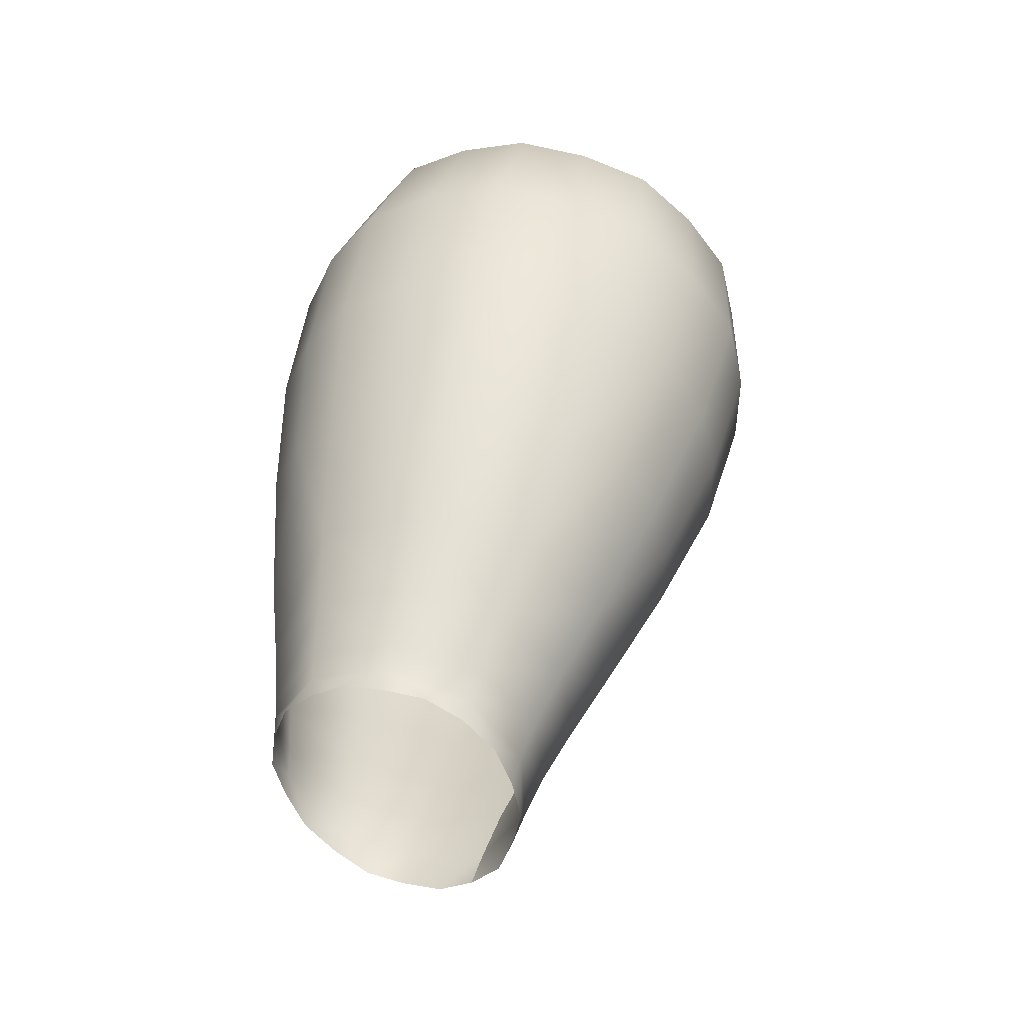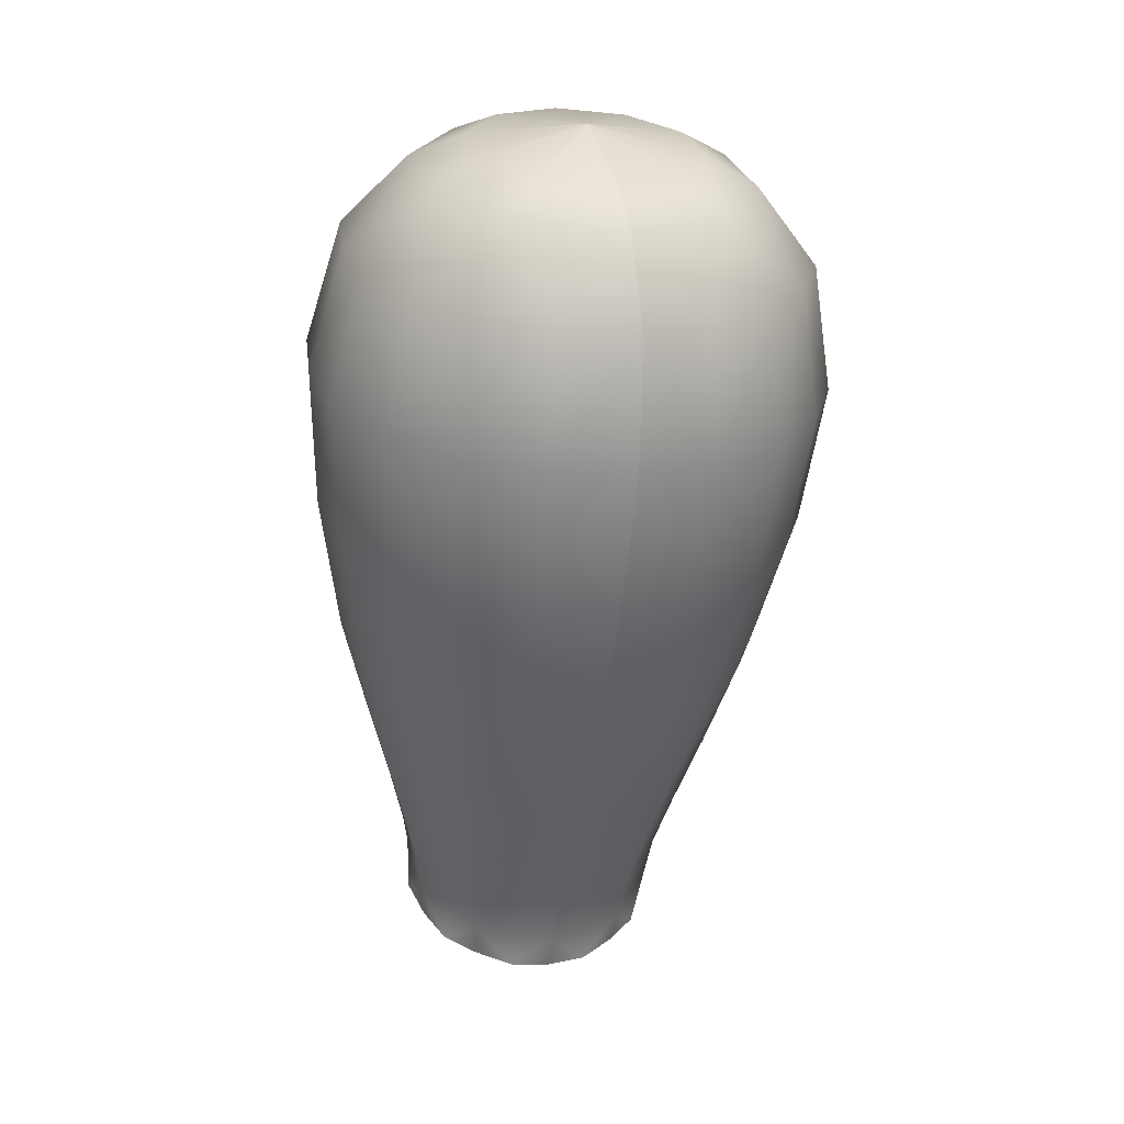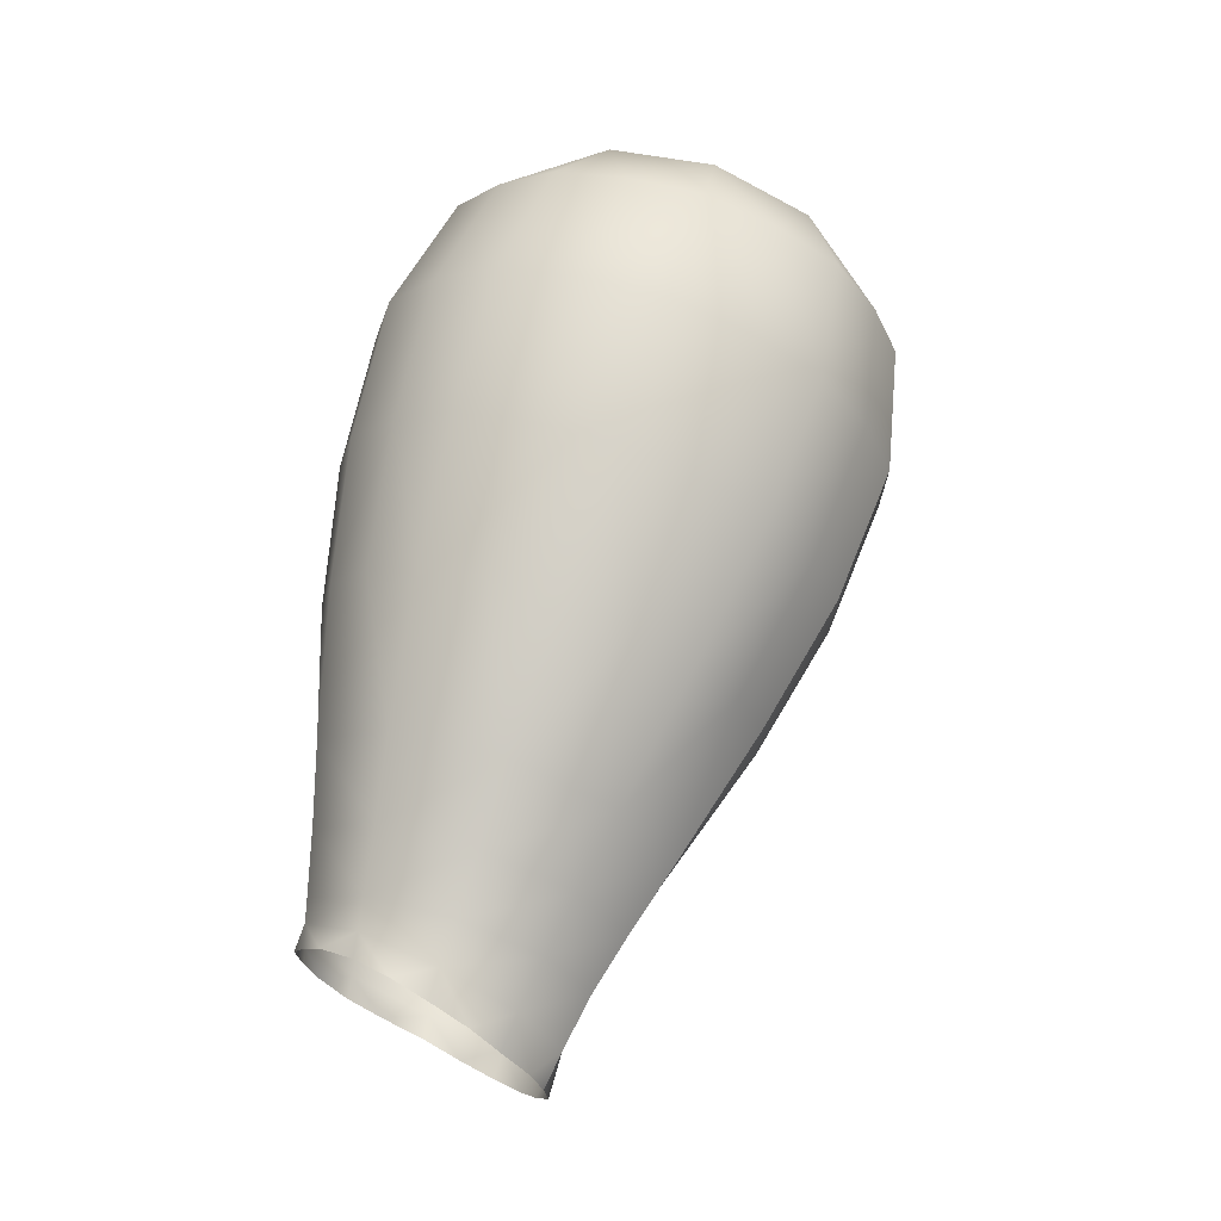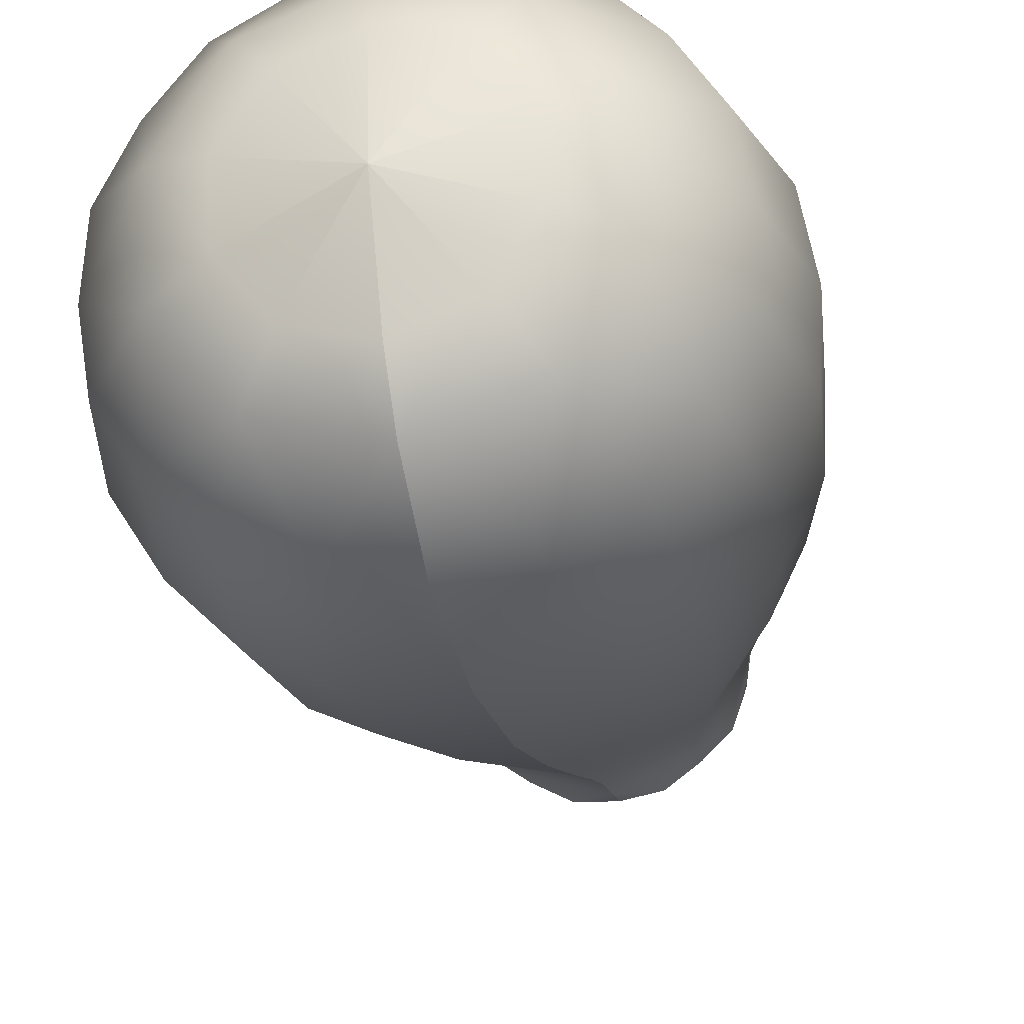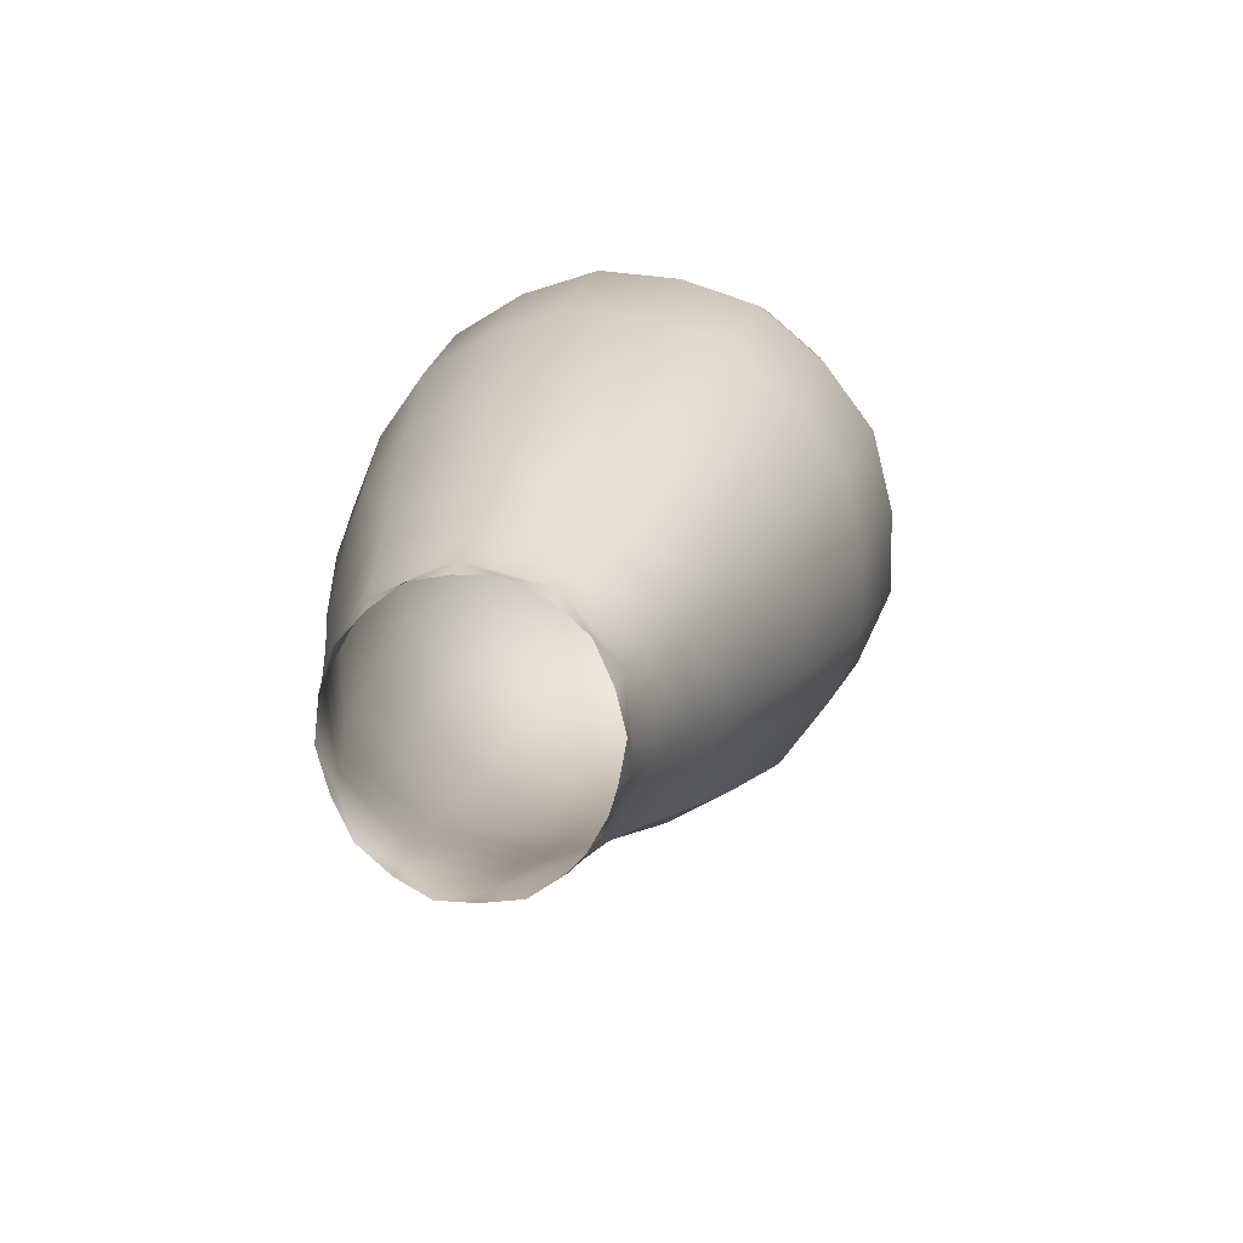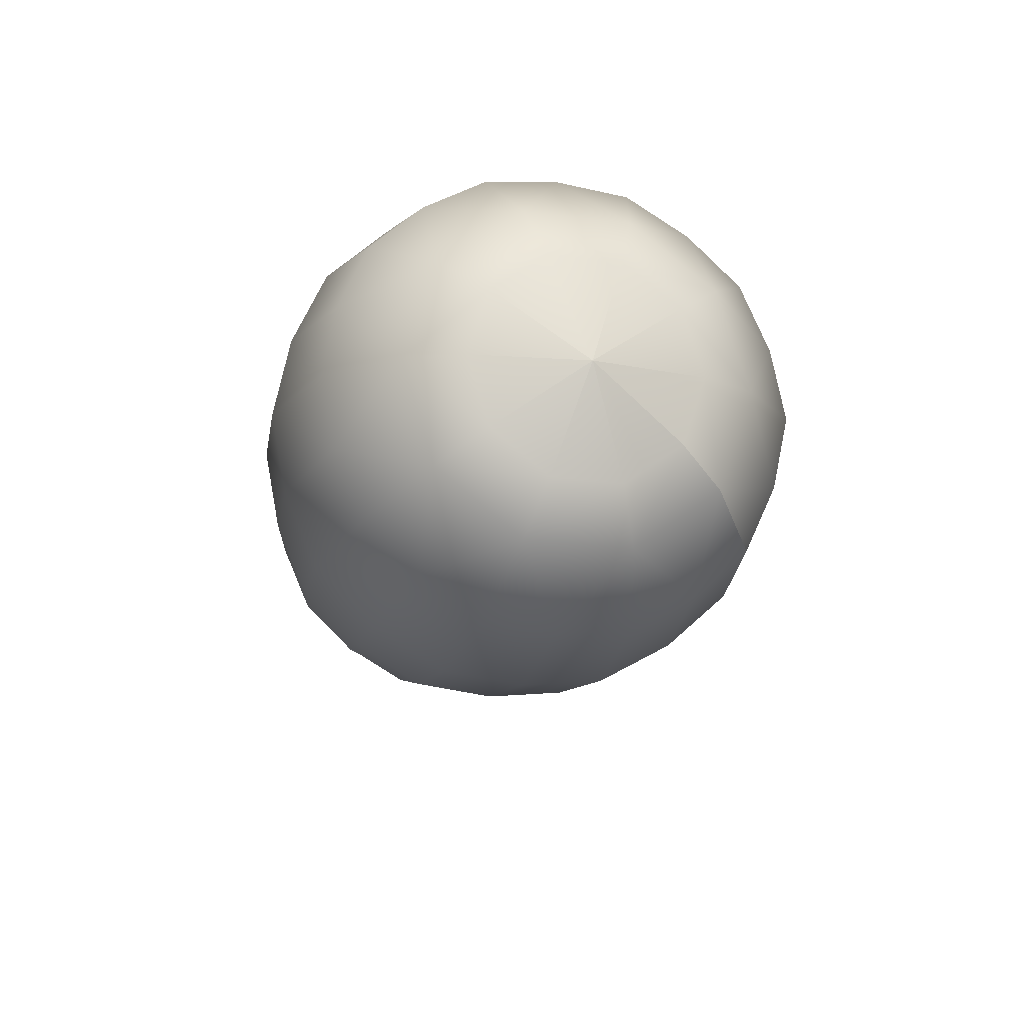
<metadata>
{"format":"obj","ext":"obj","renderer":"f3d","projection":"perspective","resolution":1024,"background":"white","views":[{"elev":-31.4,"azim":43.1,"up":"+Y"},{"elev":10.8,"azim":165.1,"up":"+Y"},{"elev":-25.7,"azim":99.7,"up":"+Y"},{"elev":-41.5,"azim":-168.2,"up":"+Z"},{"elev":-60.1,"azim":44.7,"up":"+Y"},{"elev":64.9,"azim":125.3,"up":"+Y"}]}
</metadata>
<code>
g default
v -0.07487 0.278 -0.02544
v -0.05472 0.2848 -0.004485
v -0.03977 0.3067 -0.03356
v -0.06216 0.2377 0.01971
v -0.03224 0.2417 0.03277
v -0.06514 0.2964 -0.06688
v -0.08965 0.2706 -0.05035
v -0.09334 0.2615 -0.07863
v -0.08478 0.2304 -0.003604
v -0.1013 0.2219 -0.03121
v -0.05916 0.1807 0.03298
v -0.08069 0.1739 0.01077
v -0.06565 0.2837 -0.1081
v -0.09036 0.253 -0.1071
v -0.0762 0.245 -0.1318
v -0.08569 0.1937 -0.1222
v -0.1018 0.2023 -0.0944
v -0.1053 0.2121 -0.06278
v -0.09643 0.1657 -0.01549
v -0.08557 0.1099 -0.001978
v -0.07182 0.1168 0.02075
v -0.05292 0.1229 0.0398
v -0.04111 0.2733 -0.1414
v -0.02763 0.2896 -0.1271
v 0 0.3083 -0.09315
v 0 0.287 -0.1357
v -0.09689 0.1471 -0.07562
v -0.1003 0.1564 -0.04554
v -0.08874 0.1017 -0.02795
v -0.02745 0.126 0.05043
v -0.04429 0.06452 0.0442
v 0 0.2694 -0.1542
v -0.02934 0.2349 -0.1647
v -0.05658 0.2388 -0.1529
v -0.03289 0.1822 -0.159
v -0.08555 0.09378 -0.05411
v -0.03068 0.1846 0.04539
v 0 0.2333 -0.1705
v -0.06343 0.1864 -0.1457
v -0.07179 0.08645 -0.07706
v -0.07081 0.04086 -0.03214
v -0.04412 0.2966 -0.1047
v 0 0.3083 -0.09315
v 0 0.1864 0.05126
v 0 0.2437 0.03893
v 0 0.2902 0.01301
v 0 0.1803 -0.1655
v -0.06037 0.1319 -0.1245
v -0.08155 0.1389 -0.1021
v -0.04378 0.3051 -0.07699
v 0 0.3083 -0.09315
v 0.03224 0.2417 0.03277
v 0 0.1261 -0.1433
v -0.0313 0.128 -0.1372
v -0.05288 0.08058 -0.09668
v -0.02673 0.3121 -0.0546
v 0 0.3083 -0.09315
v -0.02838 0.2882 0.007415
v 0.02838 0.2882 0.007415
v 0 0.07539 -0.1134
v -0.02742 0.07691 -0.1078
v 0 0.3147 -0.04606
v 0 0.3083 -0.09315
v 0 0.3107 -0.02085
v 0 0.1277 0.05527
v 0.03977 0.3067 -0.03356
v -0.01654 -0.05566 -0.03072
v -0.03216 -0.0377 -0.02933
v 0 -0.04285 -0.03886
v 0 -0.05673 -0.03229
v 0.03068 0.1846 0.04539
v 0.02745 0.126 0.05043
v 0.05472 0.2848 -0.004485
v -0.03087 -0.05129 -0.02329
v 0.07487 0.278 -0.02544
v 0.05916 0.1807 0.03298
v 0.06216 0.2377 0.01971
v -0.04325 -0.04584 -0.01503
v 0.08478 0.2304 -0.003604
v 0.02673 0.3121 -0.0546
v 0 0.3083 -0.09315
v -0.04984 -0.0384 -0.003005
v -0.05193 -0.02653 -0.006645
v 0.1013 0.2219 -0.03121
v 0.09643 0.1657 -0.01549
v 0.08965 0.2706 -0.05035
v 0.04378 0.3051 -0.07699
v 0 0.3083 -0.09315
v 0.06514 0.2964 -0.06688
v -0.05389 -0.02978 0.01092
v 0.1053 0.2121 -0.06278
v 0.09335 0.2615 -0.07863
v 0.04413 0.2966 -0.1047
v 0 0.3083 -0.09315
v 0.06565 0.2837 -0.1081
v -0.05072 -0.02134 0.02513
v -0.05184 -0.01193 0.02345
v 0.1018 0.2023 -0.0944
v 0.09036 0.253 -0.1071
v 0.02763 0.2896 -0.1271
v 0.04111 0.2733 -0.1414
v 0 0.3083 -0.09315
v 0.0762 0.245 -0.1318
v -0.04367 -0.01476 0.03915
v 0.08569 0.1937 -0.1222
v 0 0.287 -0.1357
v 0 0.3083 -0.09315
v 0.06343 0.1864 -0.1457
v 0.05658 0.2388 -0.1529
v -0.03076 -0.01035 0.04968
v -0.03205 -0.001099 0.04867
v 0.05292 0.1229 0.0398
v 0.04429 0.06452 0.0442
v 0.06037 0.1319 -0.1245
v 0 0.2694 -0.1542
v 0.03289 0.1822 -0.159
v 0.02934 0.2349 -0.1647
v -0.01648 -0.006399 0.05688
v 0.08069 0.1739 0.01077
v 0.07182 0.1168 0.02075
v 0.08155 0.1389 -0.1021
v 0 0.2333 -0.1705
v 0 -0.005747 0.05822
v 0 0.001837 0.05813
v 0.08557 0.1099 -0.001978
v 0.07112 0.05403 0.01033
v 0.1003 0.1564 -0.04555
v 0.09689 0.1471 -0.07562
v 0.07179 0.08645 -0.07706
v 0 0.1803 -0.1655
v 0.01648 -0.006399 0.05688
v 0.08874 0.1017 -0.02795
v 0.08555 0.09378 -0.05411
v 0 0.1261 -0.1433
v 0.0313 0.128 -0.1372
v 0.03076 -0.01035 0.04968
v 0.03205 -0.001099 0.04867
v 0.05288 0.08058 -0.09668
v 0 0.07539 -0.1134
v 0.02742 0.07691 -0.1078
v 0.04367 -0.01476 0.03915
v 0.01654 -0.05566 -0.03072
v 0.03216 -0.0377 -0.02933
v 0.03087 -0.05129 -0.02329
v 0 -0.05673 -0.03229
v 0 -0.04285 -0.03886
v -0.07112 0.05403 0.01033
v -0.04348 0.03006 -0.06699
v 0 -0.02212 -0.04966
v 0 0.02575 -0.08091
v -0.03365 -0.01883 -0.03904
v -2.8e-05 -0.001142 -0.06292
v -0.06127 0.02344 0.0164
v -0.03775 0.002577 -0.05093
v -0.06121 0.01197 -0.02063
v -0.05433 -0.01043 -0.01195
v -0.05429 -0.000136 0.02127
v -0.03805 0.03262 0.04601
v 0 0.06834 0.05652
v -2.8e-05 0.036 0.0569
v 0.038 0.03262 0.04601
v -0.03353 0.008124 0.04792
v 0 0.01119 0.05783
v 0.03353 0.008124 0.04792
v 0.07081 0.04086 -0.03214
v 0.06127 0.02344 0.0164
v 0.05429 -0.000136 0.02127
v 0.04348 0.03006 -0.06699
v 0.06115 0.01197 -0.02063
v 0 0.02575 -0.08091
v 0.05184 -0.01193 0.02345
v 0.05072 -0.02134 0.02513
v 0.05389 -0.02978 0.01092
v 0.05433 -0.01043 -0.01195
v 0.03769 0.002577 -0.05093
v -2.8e-05 -0.001142 -0.06292
v 0.05193 -0.02626 -0.005757
v 0.04984 -0.0384 -0.003005
v 0.04325 -0.04584 -0.01503
v 0.03365 -0.01883 -0.03904
v 0 -0.02212 -0.04966
g Colita:polySurface1Body__m_Body1
f 1 2 3
f 4 5 2
f 4 2 1
f 6 1 3
f 7 1 6
f 7 6 8
f 9 1 7
f 9 4 1
f 10 9 7
f 11 5 4
f 11 9 12
f 11 4 9
f 13 8 6
f 13 14 8
f 15 14 13
f 16 14 15
f 17 8 14
f 17 14 16
f 18 8 17
f 18 7 8
f 18 10 7
f 19 9 10
f 19 12 9
f 19 10 18
f 20 12 19
f 20 21 12
f 22 12 21
f 22 11 12
f 23 15 13
f 24 25 26
f 27 18 17
f 27 17 16
f 28 18 27
f 28 19 18
f 28 20 19
f 29 20 28
f 30 22 31
f 30 11 22
f 32 23 24
f 32 24 26
f 33 23 32
f 34 23 33
f 34 33 35
f 34 15 23
f 36 28 27
f 36 29 28
f 37 11 30
f 37 5 11
f 38 33 32
f 38 35 33
f 39 34 35
f 39 15 34
f 39 16 15
f 40 36 27
f 40 41 36
f 42 23 13
f 42 24 23
f 42 43 24
f 44 5 37
f 45 46 5
f 45 5 44
f 47 35 38
f 48 39 35
f 48 16 39
f 49 27 16
f 49 40 27
f 49 16 48
f 50 13 6
f 50 42 13
f 50 51 42
f 52 46 45
f 52 45 44
f 53 35 47
f 54 48 35
f 54 35 53
f 55 48 54
f 55 49 48
f 55 40 49
f 56 50 6
f 56 6 3
f 56 57 50
f 58 2 5
f 58 3 2
f 58 5 46
f 59 46 52
f 60 54 53
f 61 55 54
f 61 54 60
f 62 56 3
f 62 63 56
f 64 62 3
f 64 3 58
f 64 58 46
f 64 46 59
f 65 37 30
f 65 44 37
f 66 62 64
f 66 64 59
f 67 68 69
f 67 69 70
f 71 52 44
f 71 44 65
f 71 65 72
f 73 66 59
f 73 59 52
f 74 68 67
f 75 66 73
f 76 52 71
f 76 71 72
f 77 73 52
f 77 52 76
f 77 75 73
f 78 68 74
f 79 75 77
f 79 77 76
f 80 62 66
f 80 81 62
f 82 83 78
f 84 79 85
f 86 79 84
f 86 75 79
f 87 80 66
f 87 88 80
f 89 87 66
f 89 75 86
f 89 66 75
f 90 83 82
f 91 86 84
f 91 84 85
f 92 89 86
f 92 86 91
f 93 87 89
f 93 94 87
f 95 93 89
f 95 89 92
f 96 97 90
f 98 92 91
f 99 95 92
f 99 92 98
f 100 95 101
f 100 93 95
f 100 102 93
f 103 101 95
f 103 95 99
f 104 97 96
f 105 103 99
f 105 99 98
f 106 100 101
f 106 107 100
f 108 103 105
f 109 101 103
f 109 103 108
f 110 111 104
f 112 76 72
f 112 72 113
f 114 108 105
f 115 106 101
f 116 109 108
f 116 108 114
f 117 115 101
f 117 101 109
f 117 109 116
f 118 111 110
f 119 85 79
f 119 79 76
f 119 76 112
f 120 119 112
f 120 112 113
f 121 114 105
f 122 115 117
f 122 117 116
f 123 124 118
f 125 85 119
f 125 119 120
f 125 120 126
f 127 91 85
f 127 85 125
f 128 98 91
f 128 91 127
f 128 105 98
f 128 121 105
f 129 121 128
f 130 122 116
f 131 124 123
f 132 127 125
f 132 125 126
f 133 128 127
f 133 127 132
f 133 129 128
f 134 130 116
f 135 134 116
f 135 116 114
f 136 137 131
f 138 114 121
f 138 121 129
f 138 135 114
f 139 134 135
f 140 139 135
f 140 135 138
f 141 137 136
f 142 143 144
f 145 146 142
f 31 22 21
f 147 21 20
f 147 31 21
f 147 20 29
f 41 29 36
f 41 147 29
f 148 55 61
f 148 40 55
f 148 41 40
f 69 68 149
f 150 61 60
f 150 148 61
f 151 149 68
f 152 149 151
f 153 31 147
f 153 147 41
f 154 150 152
f 154 148 150
f 154 152 151
f 155 153 41
f 155 148 154
f 155 41 148
f 156 154 151
f 156 155 154
f 83 68 78
f 83 151 68
f 83 156 151
f 157 155 156
f 157 153 155
f 158 31 153
f 158 153 157
f 159 31 158
f 159 30 31
f 159 65 30
f 159 72 65
f 160 159 158
f 97 156 83
f 97 157 156
f 97 83 90
f 161 159 160
f 111 157 97
f 111 97 104
f 113 159 161
f 113 72 159
f 162 157 111
f 162 158 157
f 162 160 158
f 163 162 111
f 163 160 162
f 124 111 118
f 124 163 111
f 126 120 113
f 137 124 131
f 137 163 124
f 164 163 137
f 164 161 160
f 164 160 163
f 165 133 132
f 165 132 126
f 165 129 133
f 166 165 126
f 166 126 113
f 166 113 161
f 167 164 137
f 167 166 161
f 167 161 164
f 168 138 129
f 168 140 138
f 168 129 165
f 169 165 166
f 169 168 165
f 169 166 167
f 170 139 140
f 170 140 168
f 171 137 141
f 171 141 172
f 171 167 137
f 171 172 173
f 174 167 171
f 174 169 167
f 175 168 169
f 175 170 168
f 175 169 174
f 176 170 175
f 177 173 178
f 177 171 173
f 177 174 171
f 177 178 179
f 180 174 177
f 180 176 175
f 180 175 174
f 181 176 180
f 143 179 144
f 143 177 179
f 143 180 177
f 143 181 180
f 146 181 143
f 146 143 142

</code>
